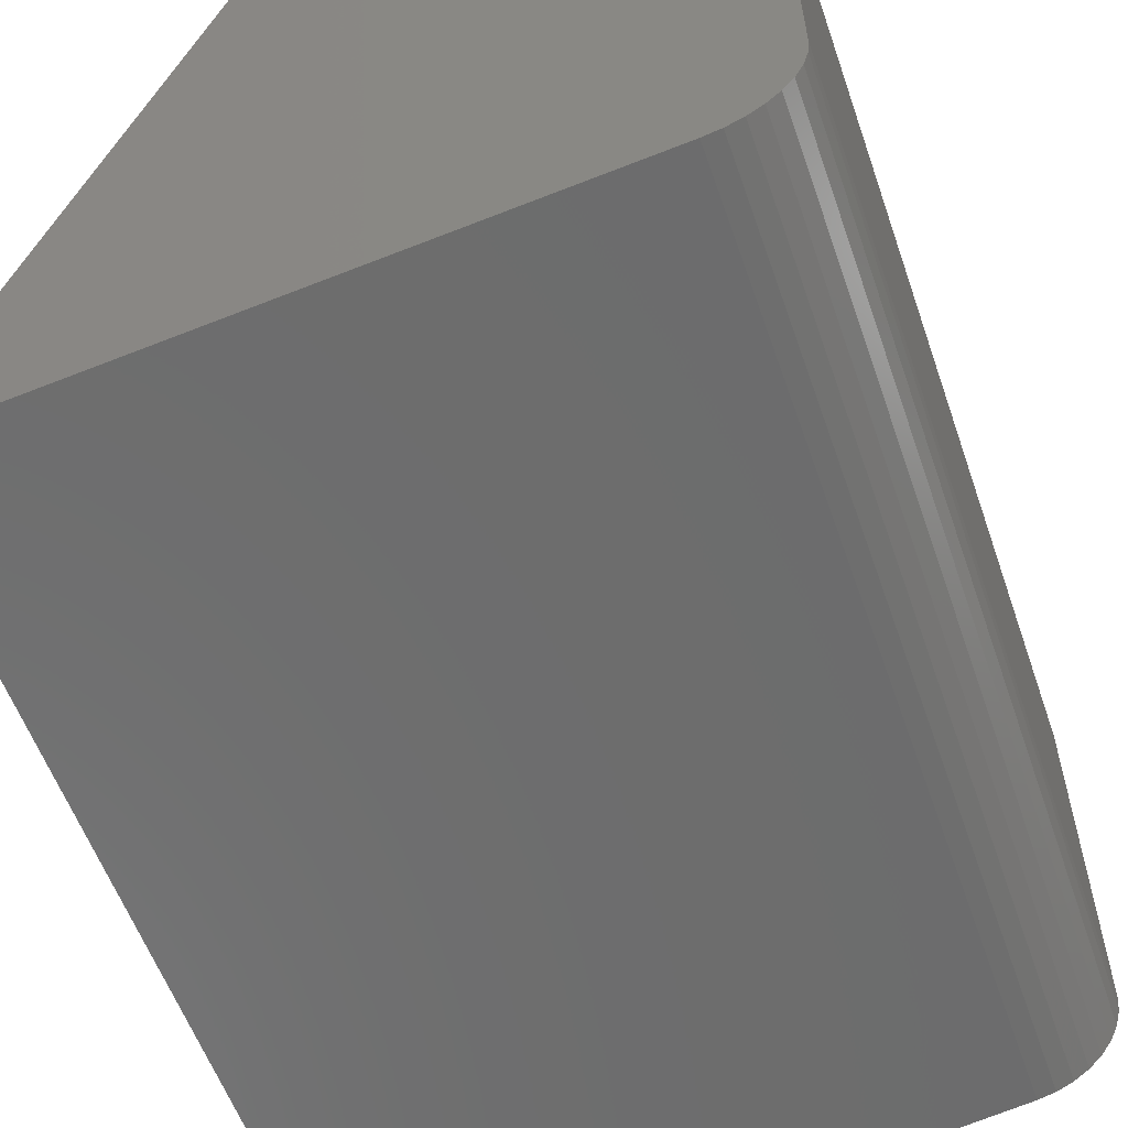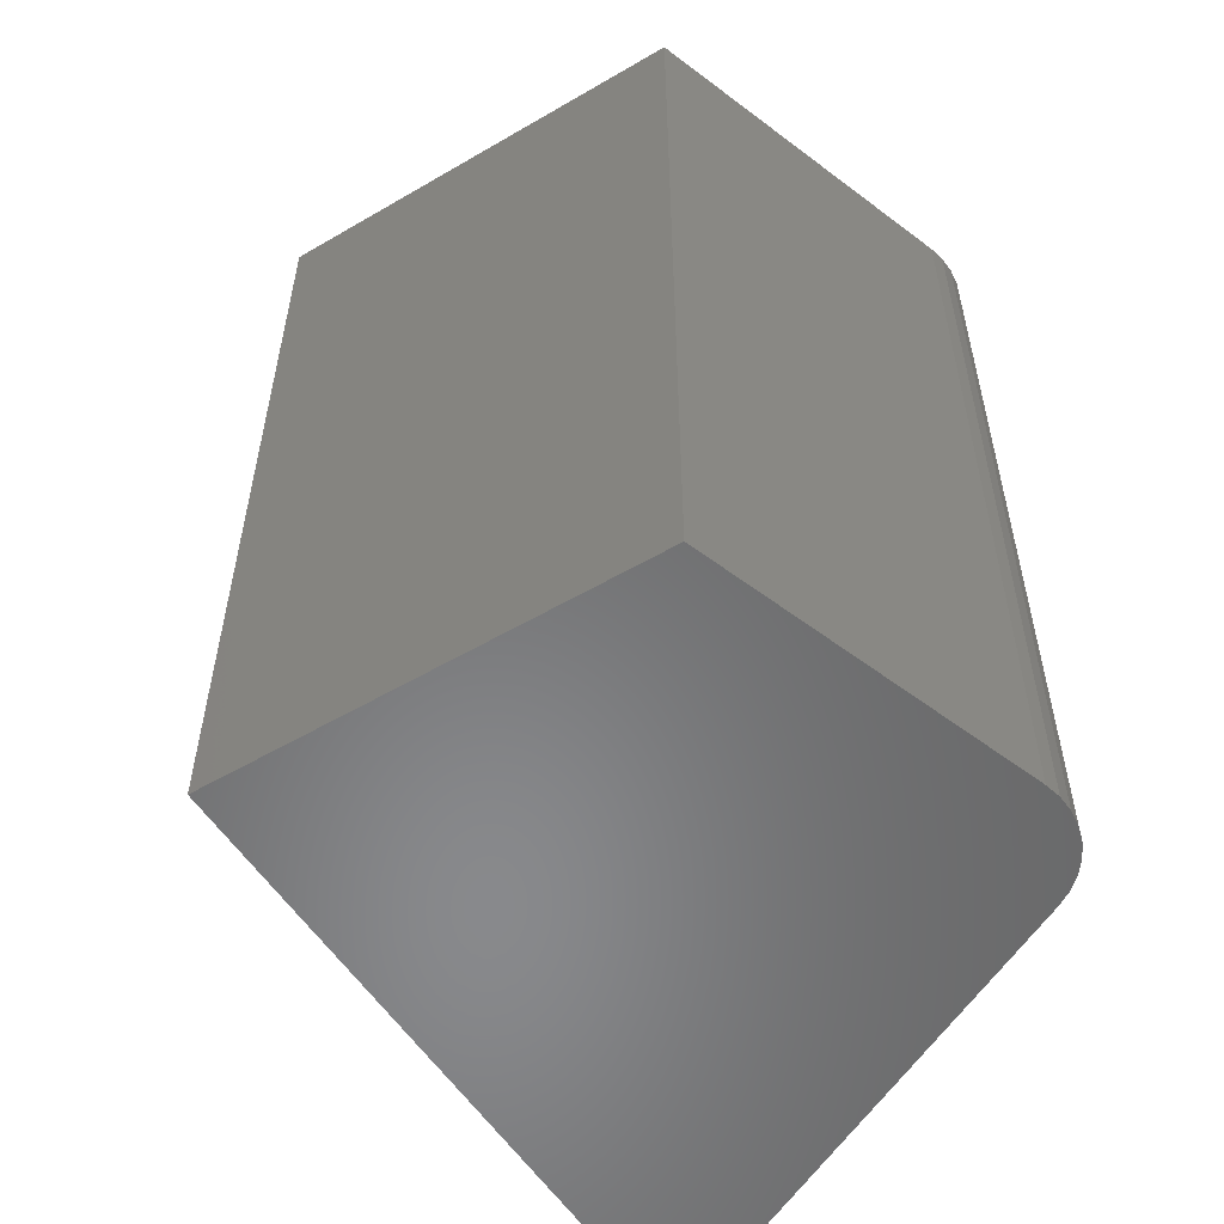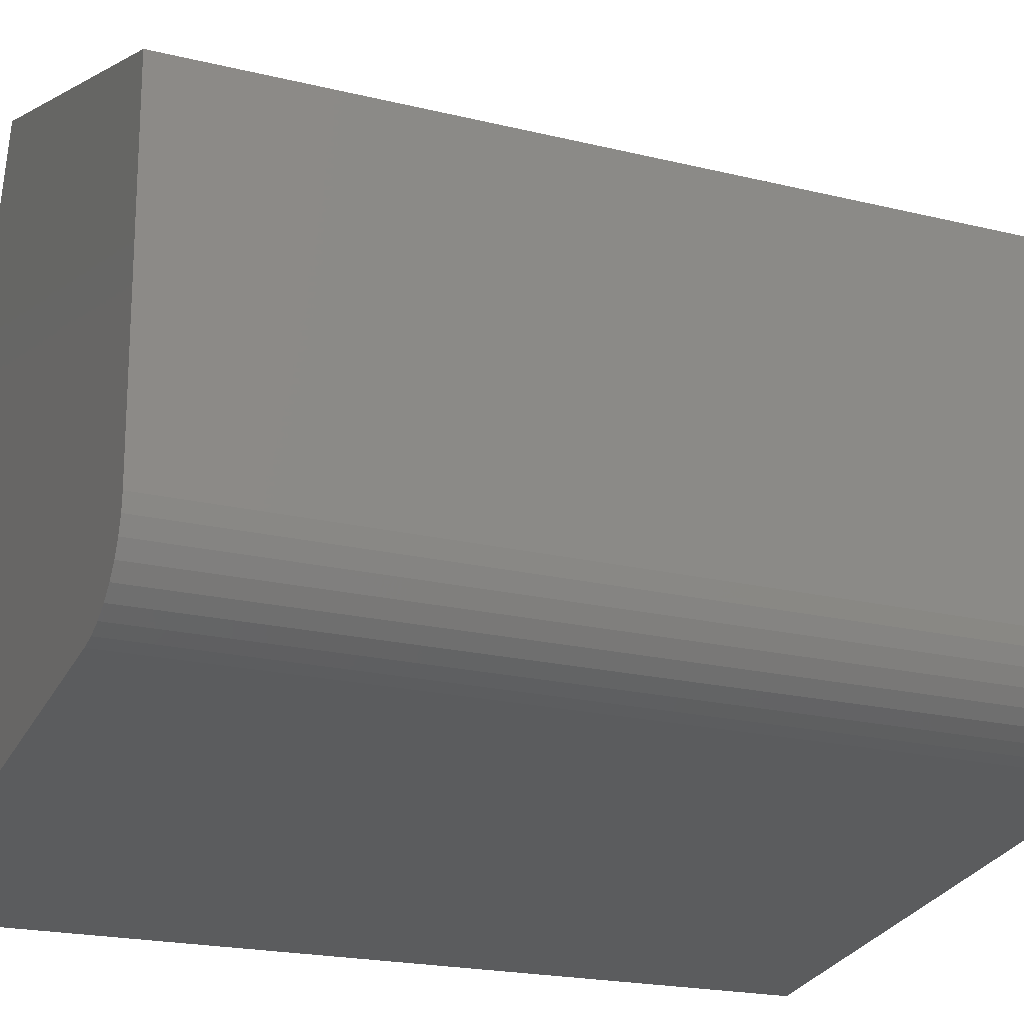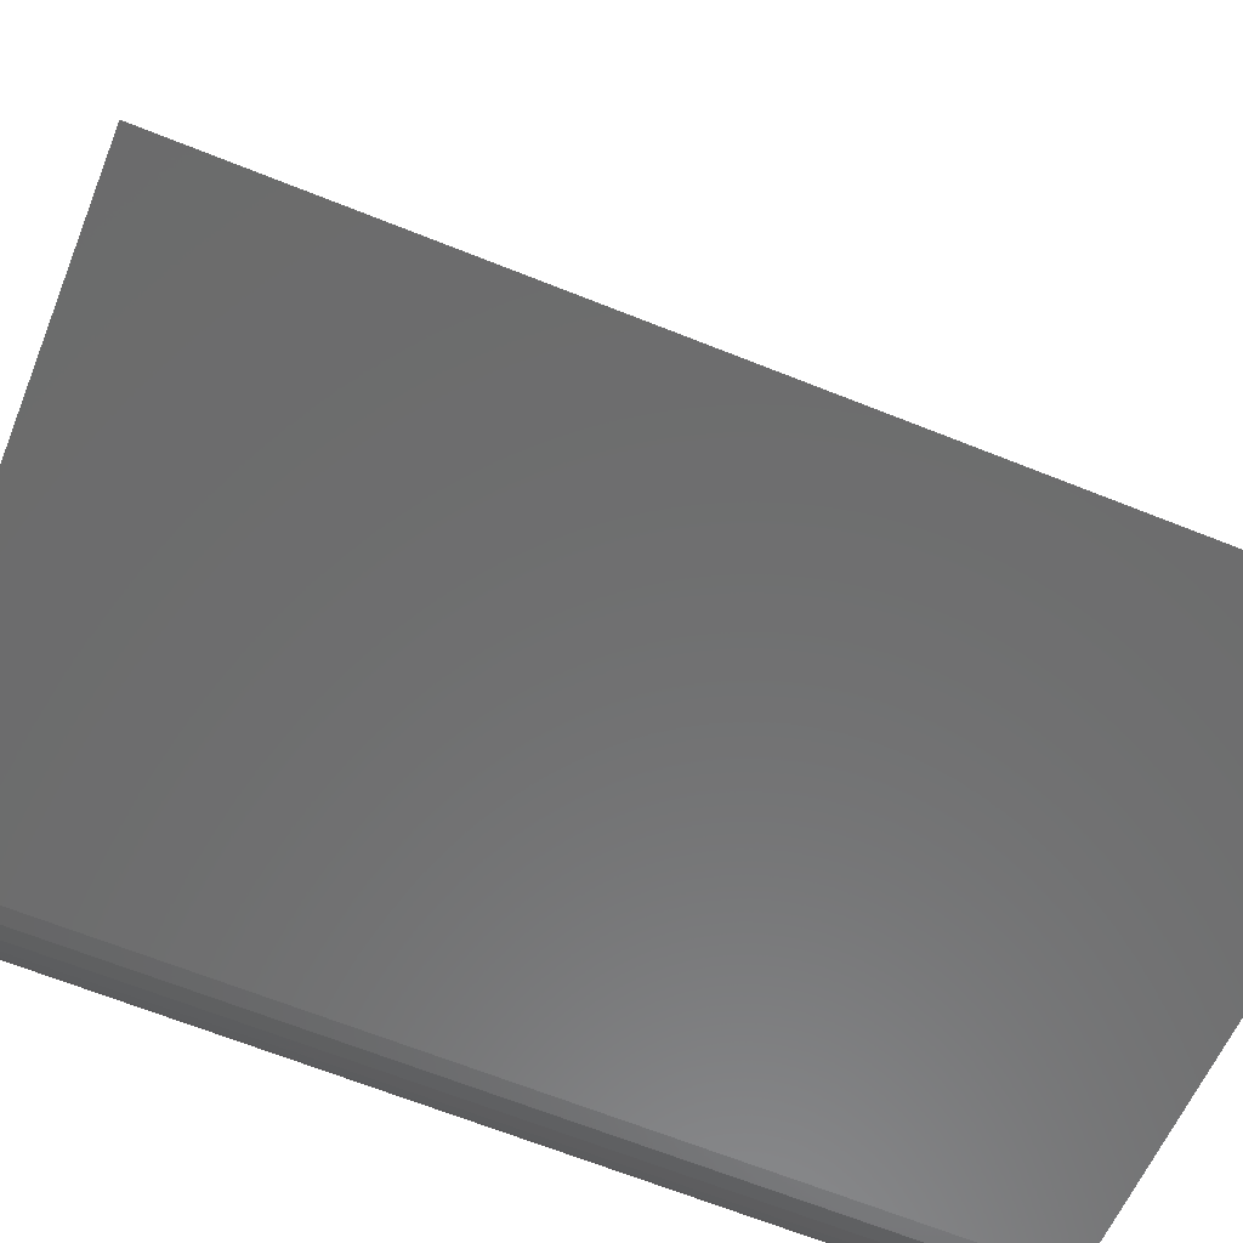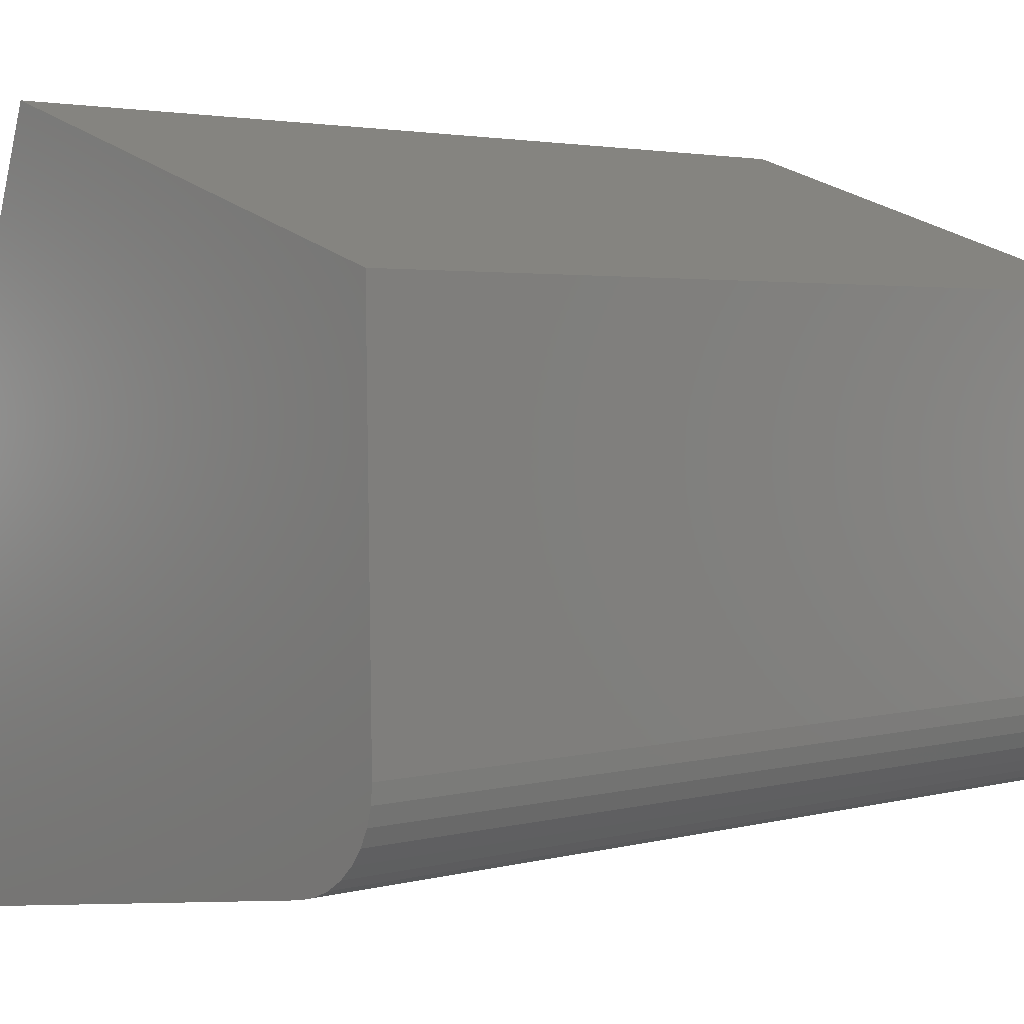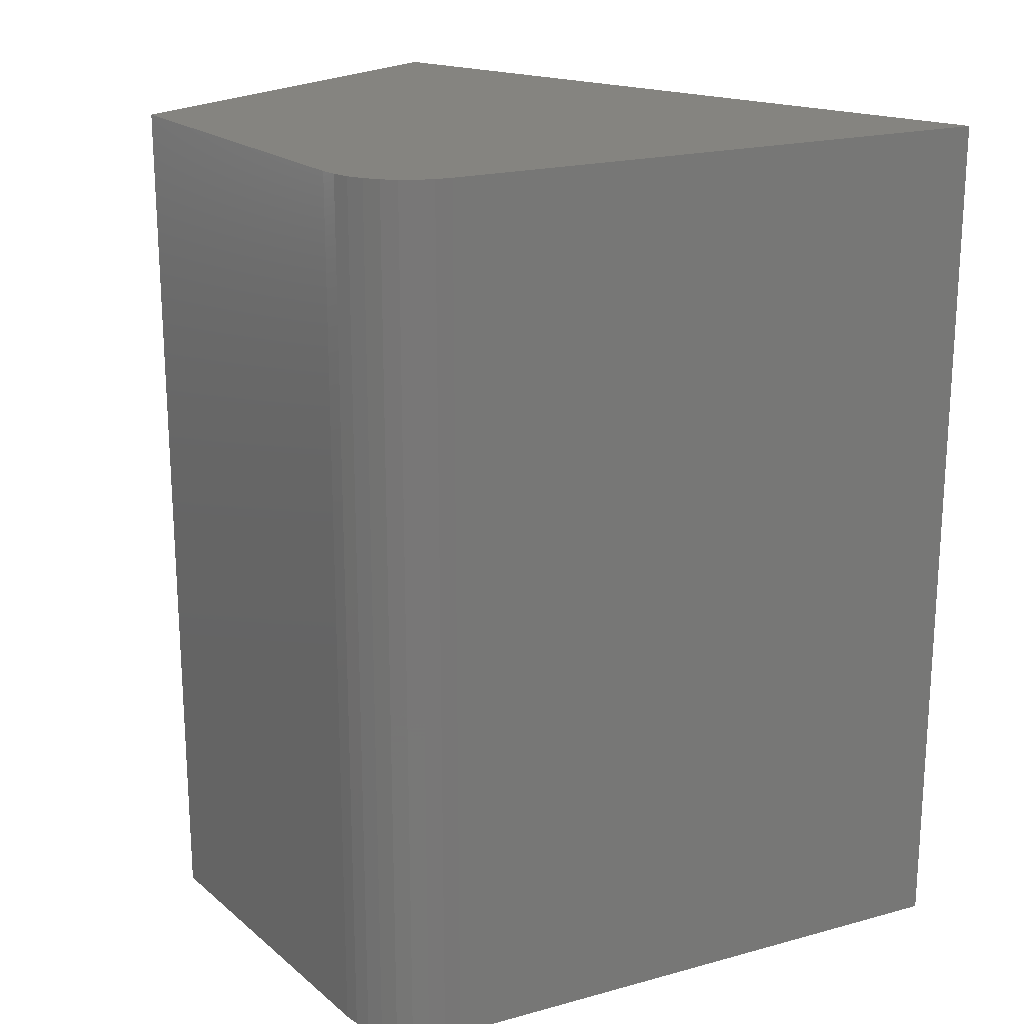
<metadata>
{"format":"stl","ext":"stl","renderer":"f3d","projection":"perspective","resolution":1024,"background":"white","views":[{"elev":-56.2,"azim":-161.1,"up":"+Y"},{"elev":-55.3,"azim":-129.4,"up":"+Z"},{"elev":-20.4,"azim":-114.1,"up":"+Y"},{"elev":-66.4,"azim":68.1,"up":"+Y"},{"elev":2.8,"azim":-133.8,"up":"+Y"},{"elev":19.9,"azim":-35.2,"up":"+Z"}]}
</metadata>
<code>
# stl→obj: 24 verts, 44 faces
v 0.1225 0.2784 0.75
v -0.2286 0.1575 0.75
v -0.2333 -0.1424 0.75
v -0.2323 -0.1564 0.75
v -0.2287 -0.17 0.75
v -0.2228 -0.1828 0.75
v -0.2147 -0.1942 0.75
v -0.2047 -0.2041 0.75
v -0.1931 -0.212 0.75
v -0.1802 -0.2176 0.75
v -0.1666 -0.2209 0.75
v 0.3125 -0.2915 0.75
v 0.1225 0.2784 0
v 0.3125 -0.2915 0
v -0.1666 -0.2209 0
v -0.1802 -0.2176 0
v -0.1931 -0.212 0
v -0.2047 -0.2041 0
v -0.2147 -0.1942 0
v -0.2228 -0.1828 0
v -0.2287 -0.17 0
v -0.2323 -0.1564 0
v -0.2333 -0.1424 0
v -0.2286 0.1575 0
f 1 2 3
f 1 3 4
f 1 4 5
f 1 5 6
f 1 6 7
f 1 7 8
f 1 8 9
f 1 9 10
f 1 10 11
f 1 11 12
f 13 14 15
f 13 15 16
f 13 16 17
f 13 17 18
f 13 18 19
f 13 19 20
f 13 20 21
f 13 21 22
f 13 22 23
f 13 23 24
f 24 23 2
f 2 23 3
f 15 14 11
f 11 14 12
f 15 11 16
f 16 11 10
f 16 10 17
f 17 10 9
f 17 9 18
f 18 9 8
f 18 8 19
f 19 8 7
f 19 7 20
f 20 7 6
f 20 6 21
f 21 6 5
f 21 5 22
f 22 5 4
f 22 4 23
f 23 4 3
f 13 24 1
f 1 24 2
f 14 13 12
f 12 13 1

</code>
